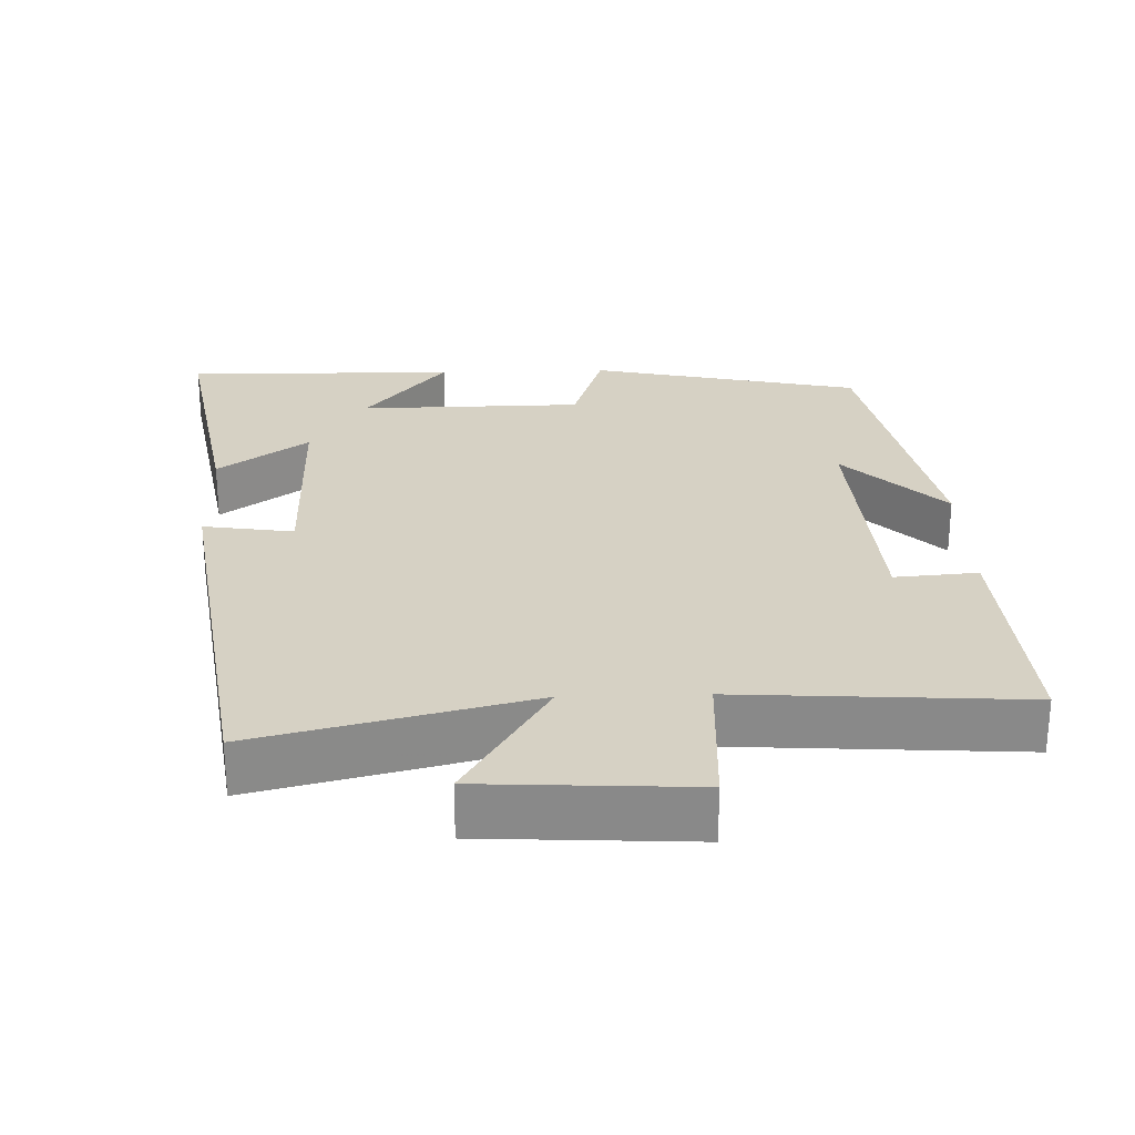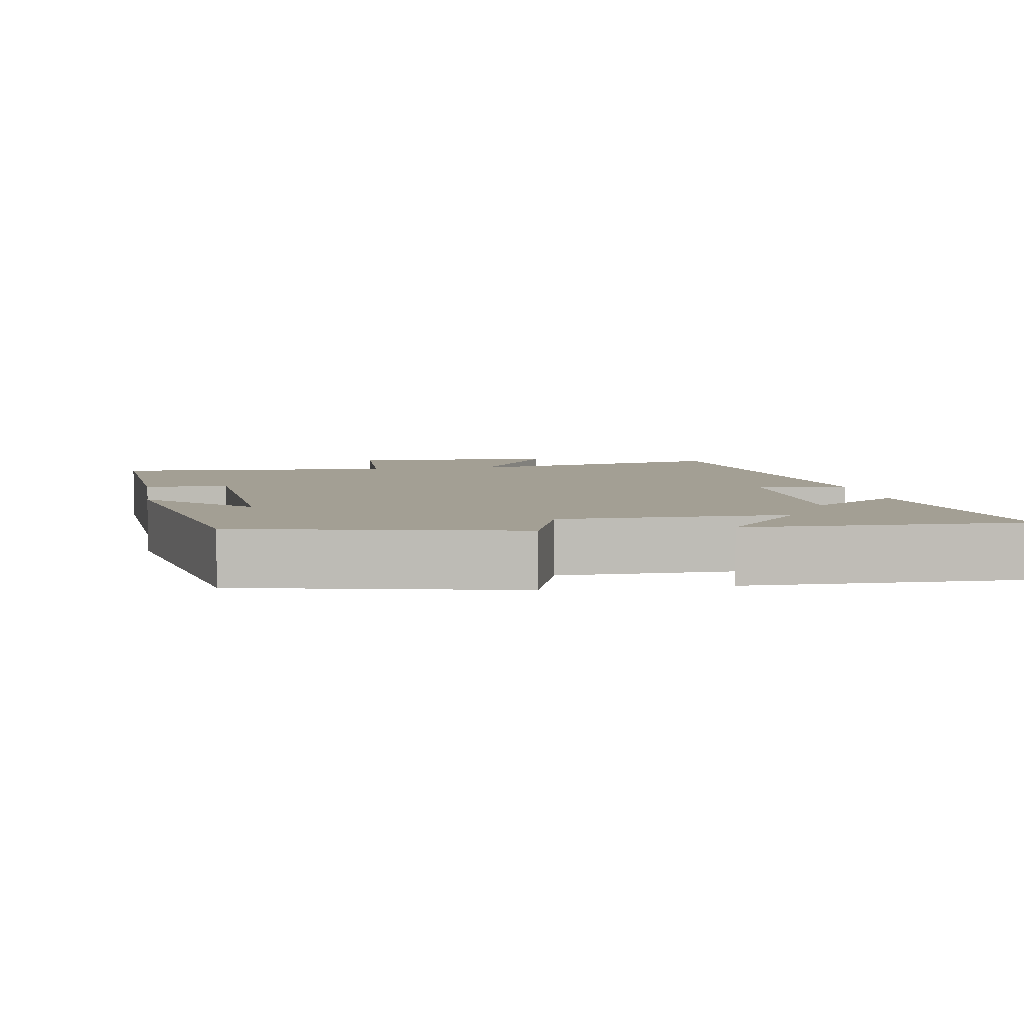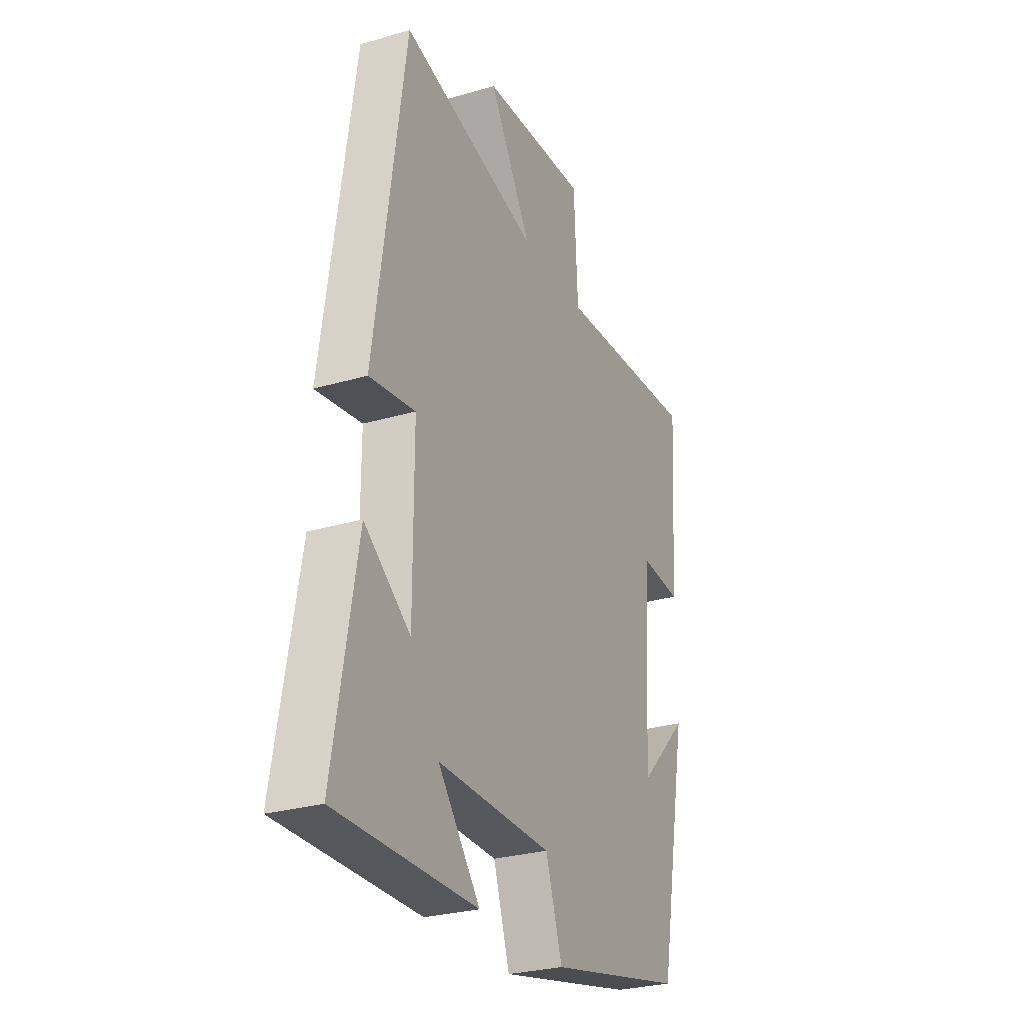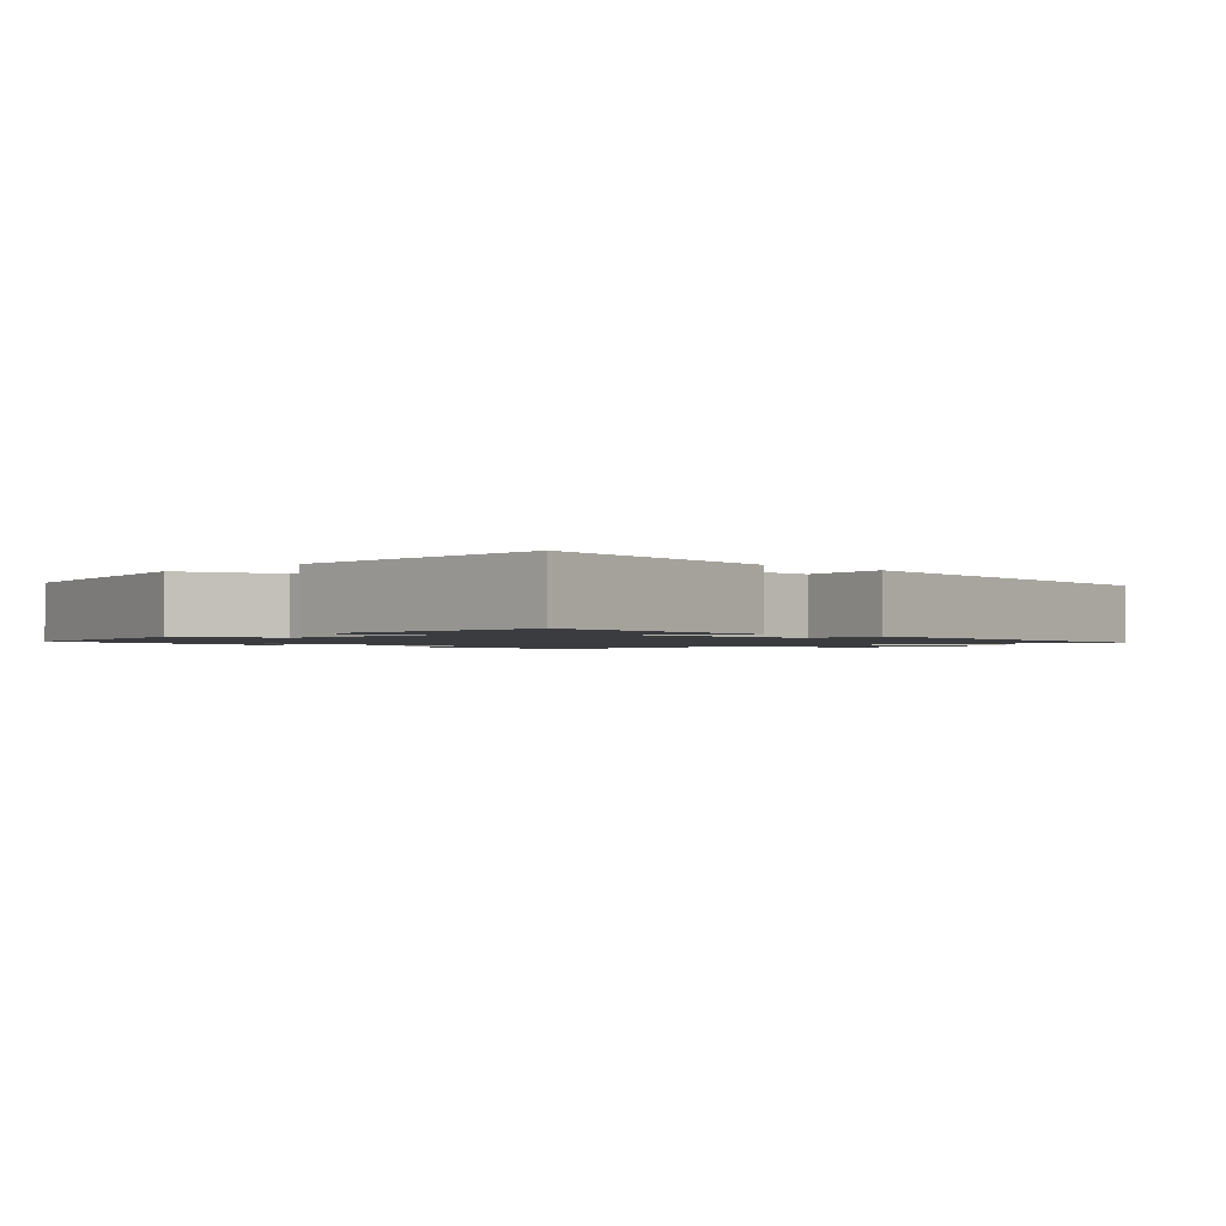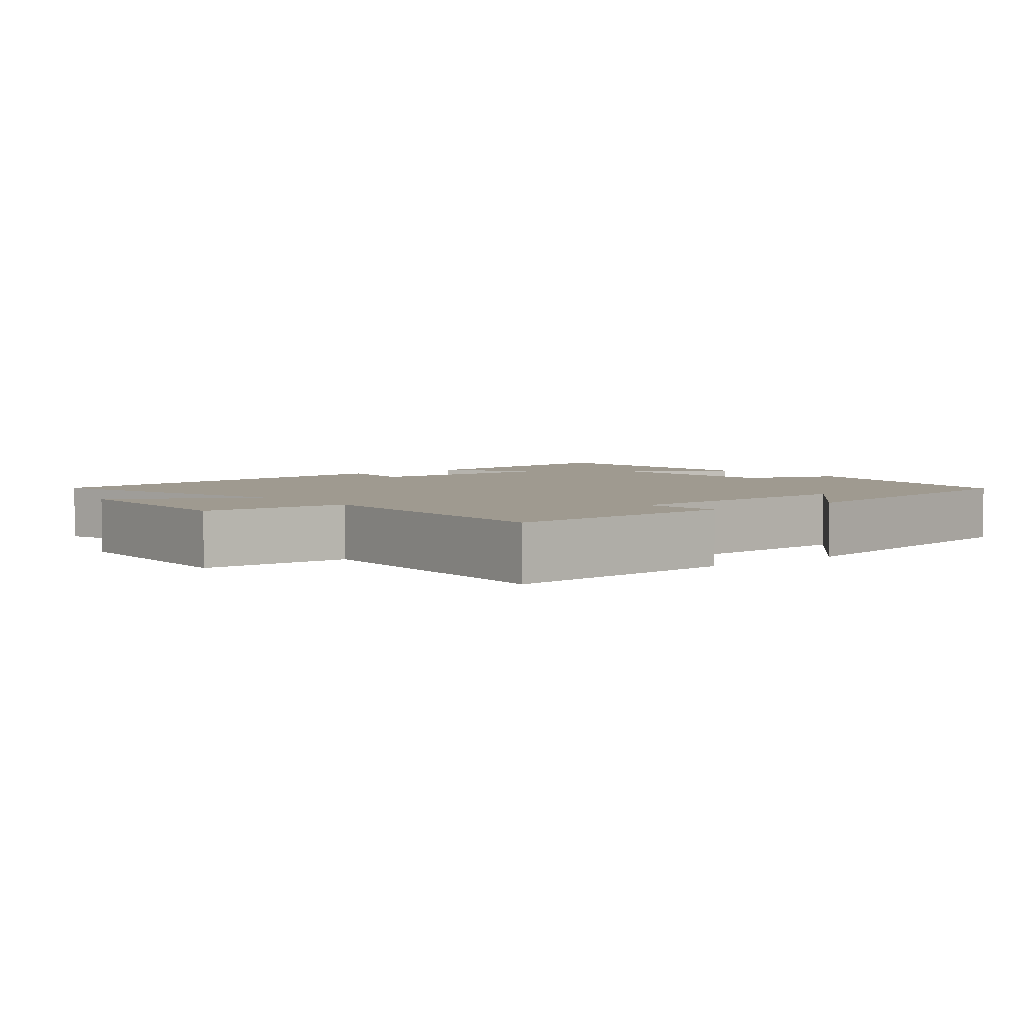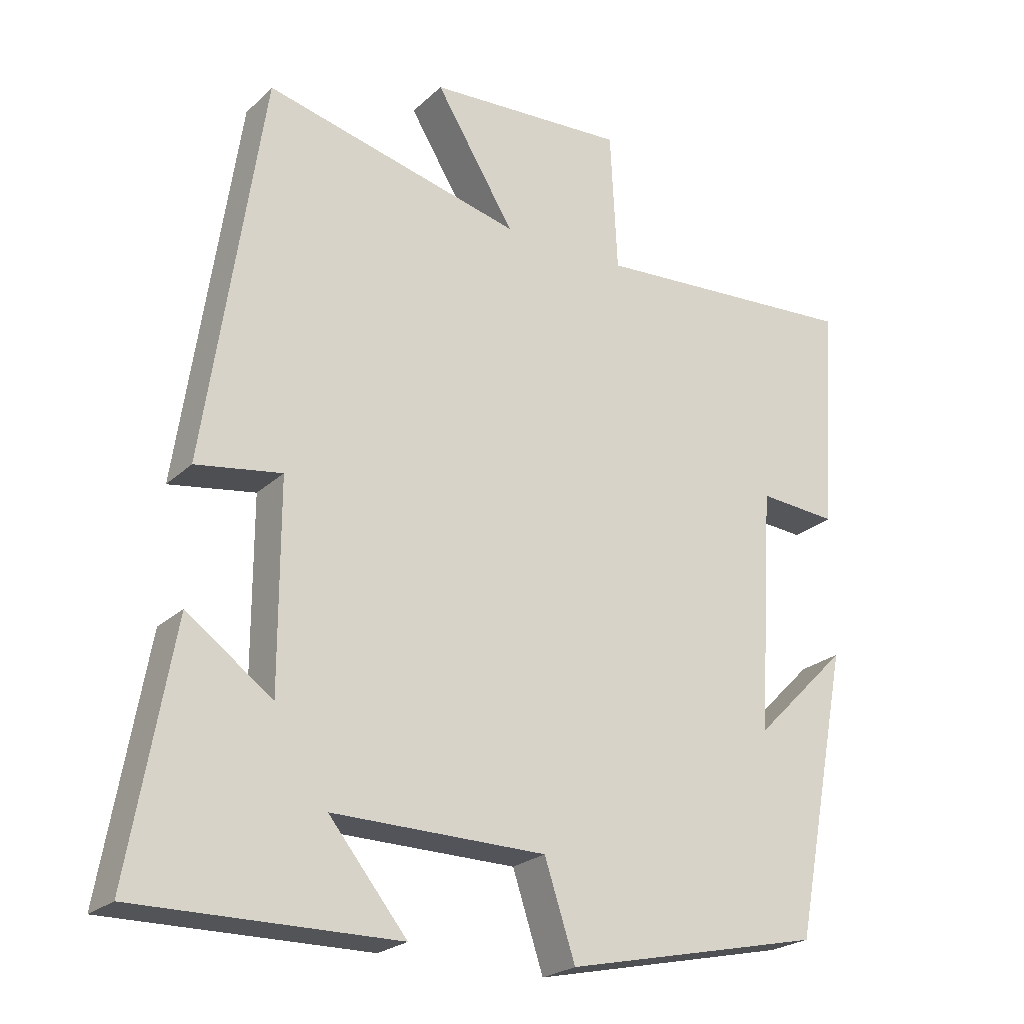
<metadata>
{"format":"obj","ext":"obj","renderer":"f3d","projection":"perspective","resolution":1024,"background":"white","views":[{"elev":26.6,"azim":-1.8,"up":"+Y"},{"elev":5.4,"azim":170.5,"up":"+Y"},{"elev":-28.0,"azim":-66.0,"up":"+Z"},{"elev":-1.5,"azim":-133.9,"up":"+Y"},{"elev":3.9,"azim":50.9,"up":"+Y"},{"elev":-23.4,"azim":-33.7,"up":"+Z"}]}
</metadata>
<code>
v 0.42 0.07 -0.418
v 0.049 0.07 -0.5
v 0.005 0.07 -0.366
v -0.301 0.07 -0.362
v -0.189 0.07 -0.5
v -0.562 0.07 -0.504
v -0.5 0.07 -0.151
v -0.377 0.07 -0.24
v -0.377 0.07 0.052
v -0.5 0.07 0.033
v -0.418 0.07 0.591
v -0.047 0.07 0.5
v -0.161 0.07 0.686
v 0.125 0.07 0.702
v 0.135 0.07 0.5
v 0.522 0.07 0.525
v 0.5 0.07 0.2
v 0.387 0.07 0.209
v 0.365 0.07 -0.141
v 0.5 0.07 -0.006
v 0.42 0 -0.418
v 0.049 0 -0.5
v 0.005 0 -0.366
v -0.301 0 -0.362
v -0.189 0 -0.5
v -0.562 0 -0.504
v -0.5 0 -0.151
v -0.377 0 -0.24
v -0.377 0 0.052
v -0.5 0 0.033
v -0.418 0 0.591
v -0.047 0 0.5
v -0.161 0 0.686
v 0.125 0 0.702
v 0.135 0 0.5
v 0.522 0 0.525
v 0.5 0 0.2
v 0.387 0 0.209
v 0.365 0 -0.141
v 0.5 0 -0.006
f 19 20 1 2
f 18 19 2 3
f 15 16 17 18
f 15 18 3 4
f 12 13 14 15
f 12 15 4
f 9 10 11 12
f 8 9 12 4
f 7 8 4
f 4 5 6 7
f 22 21 40 39
f 23 22 39 38
f 38 37 36 35
f 24 23 38 35
f 35 34 33 32
f 24 35 32
f 32 31 30 29
f 24 32 29 28
f 24 28 27
f 27 26 25 24
f 1 21 22 2
f 2 22 23 3
f 3 23 24 4
f 4 24 25 5
f 5 25 26 6
f 6 26 27 7
f 7 27 28 8
f 8 28 29 9
f 9 29 30 10
f 10 30 31 11
f 11 31 32 12
f 12 32 33 13
f 13 33 34 14
f 14 34 35 15
f 15 35 36 16
f 16 36 37 17
f 17 37 38 18
f 18 38 39 19
f 19 39 40 20
f 20 40 21 1

</code>
